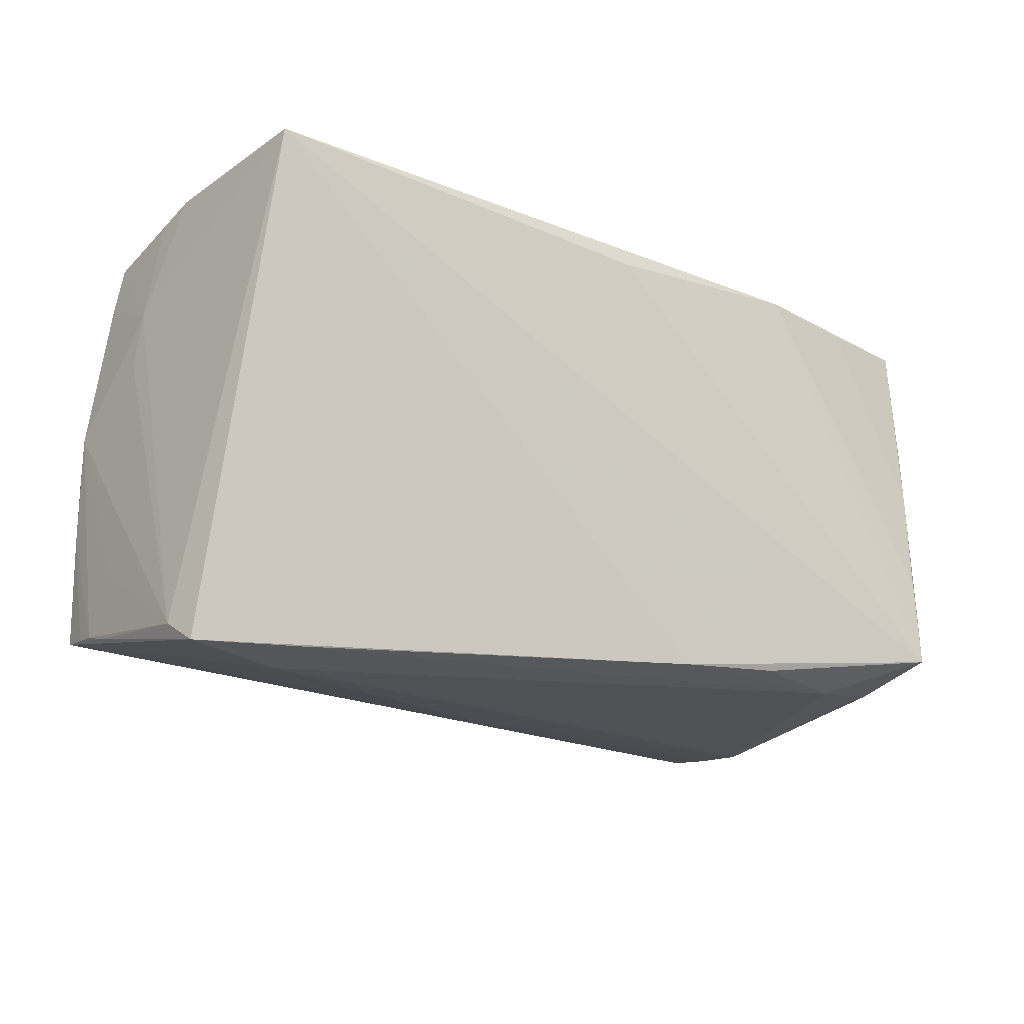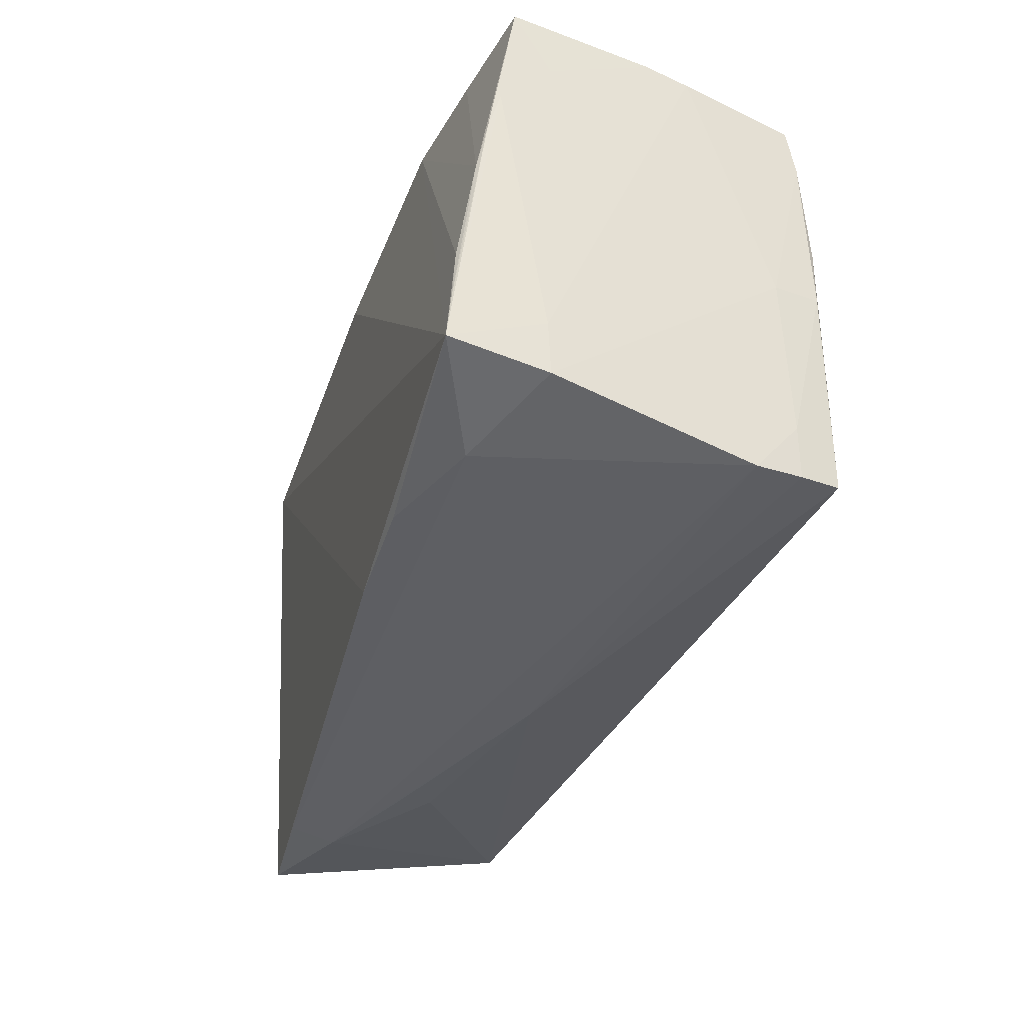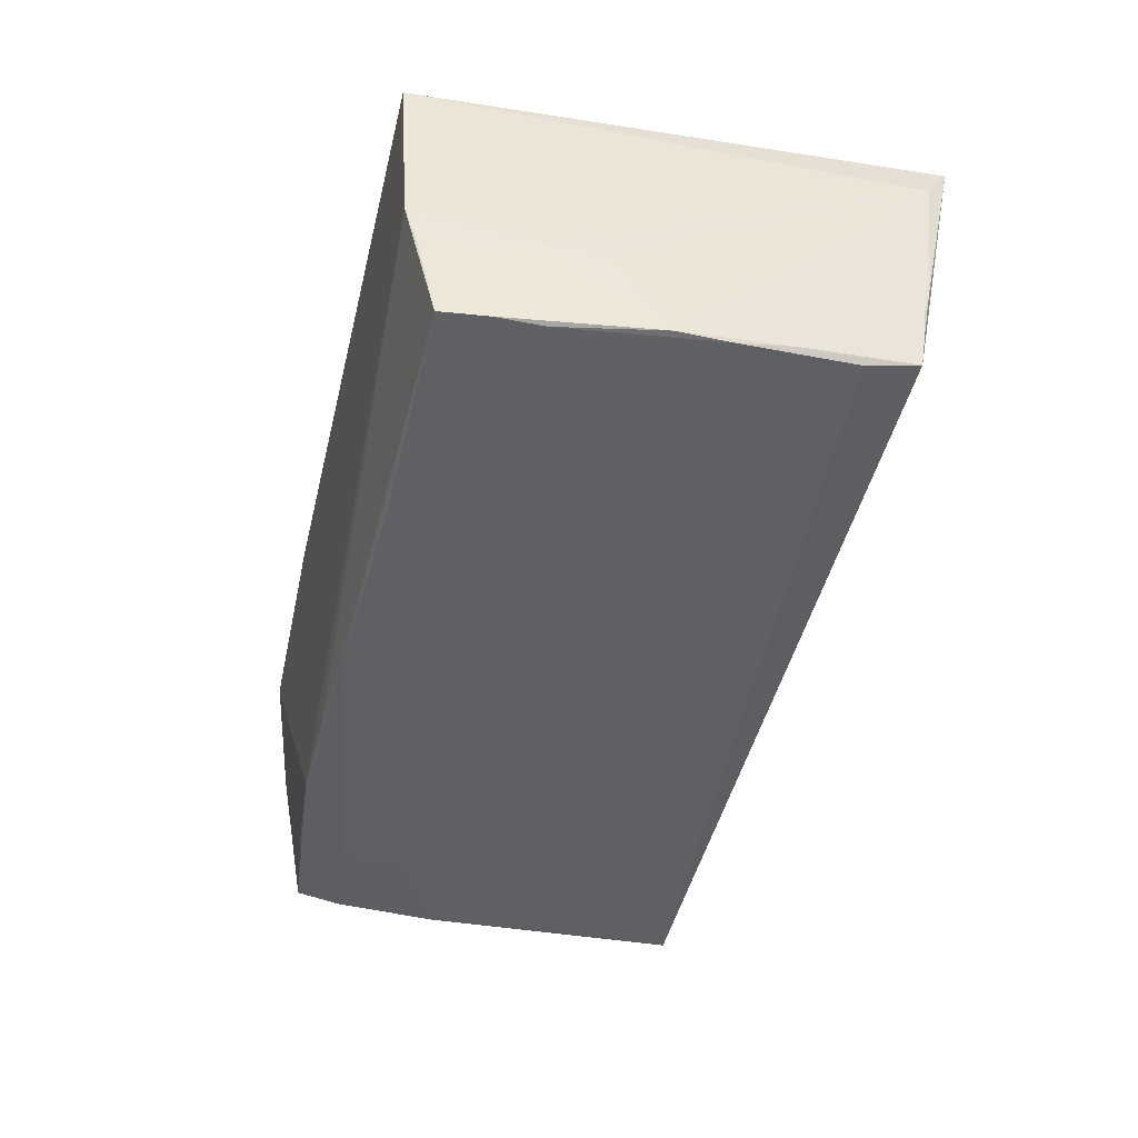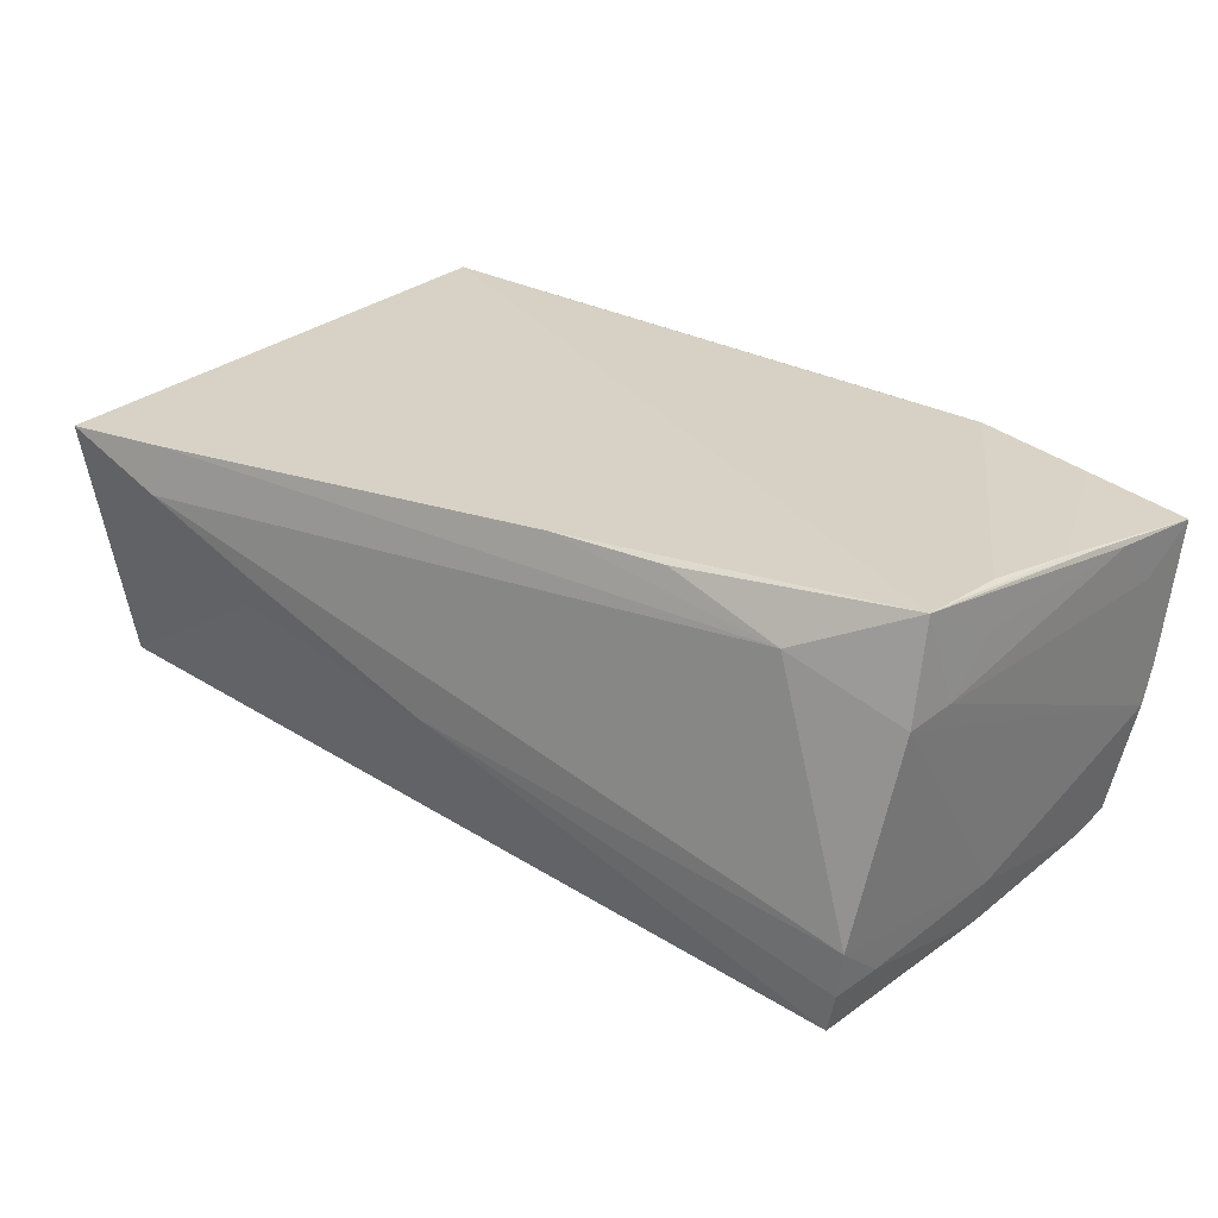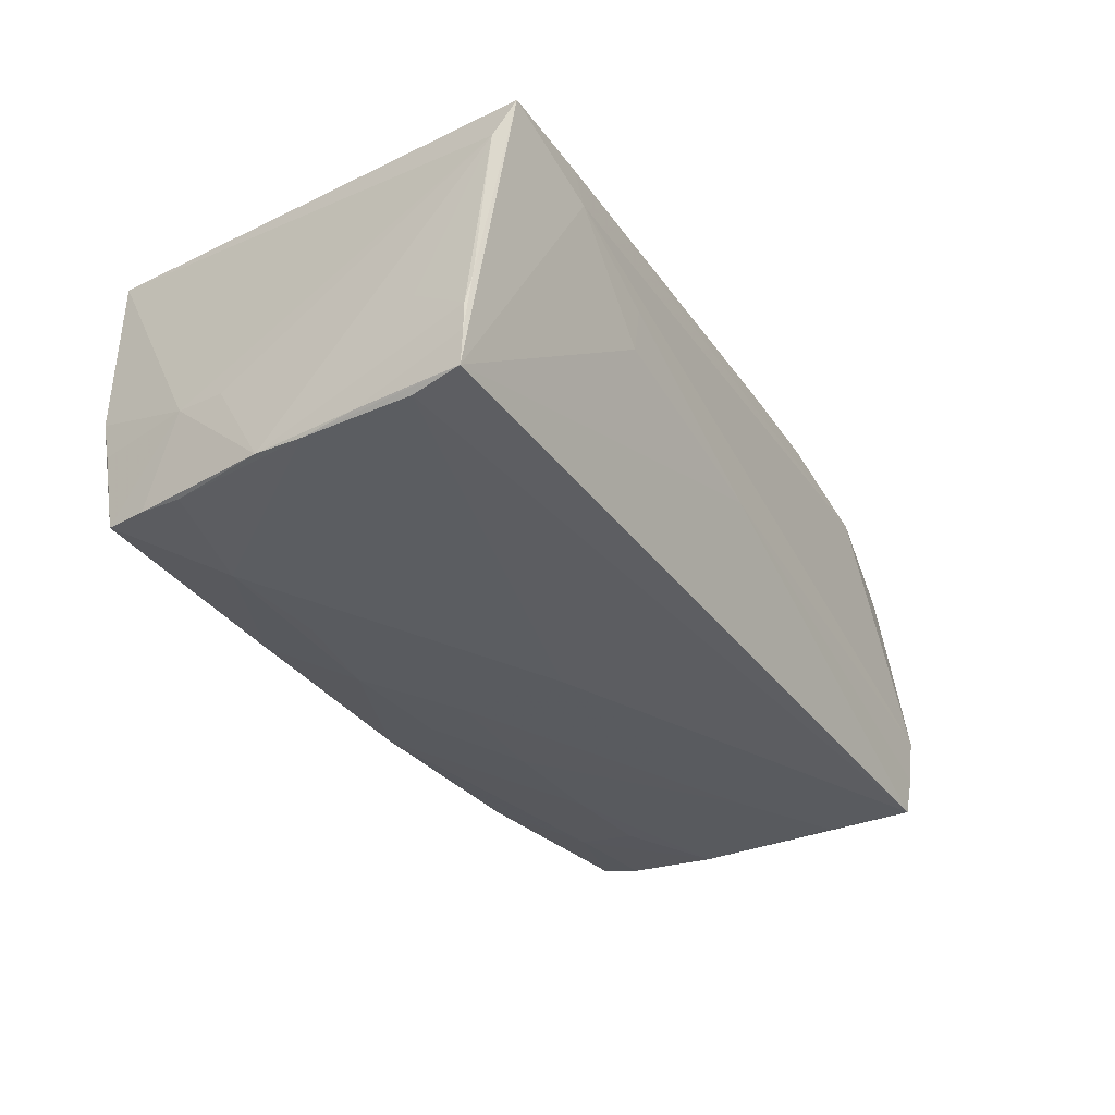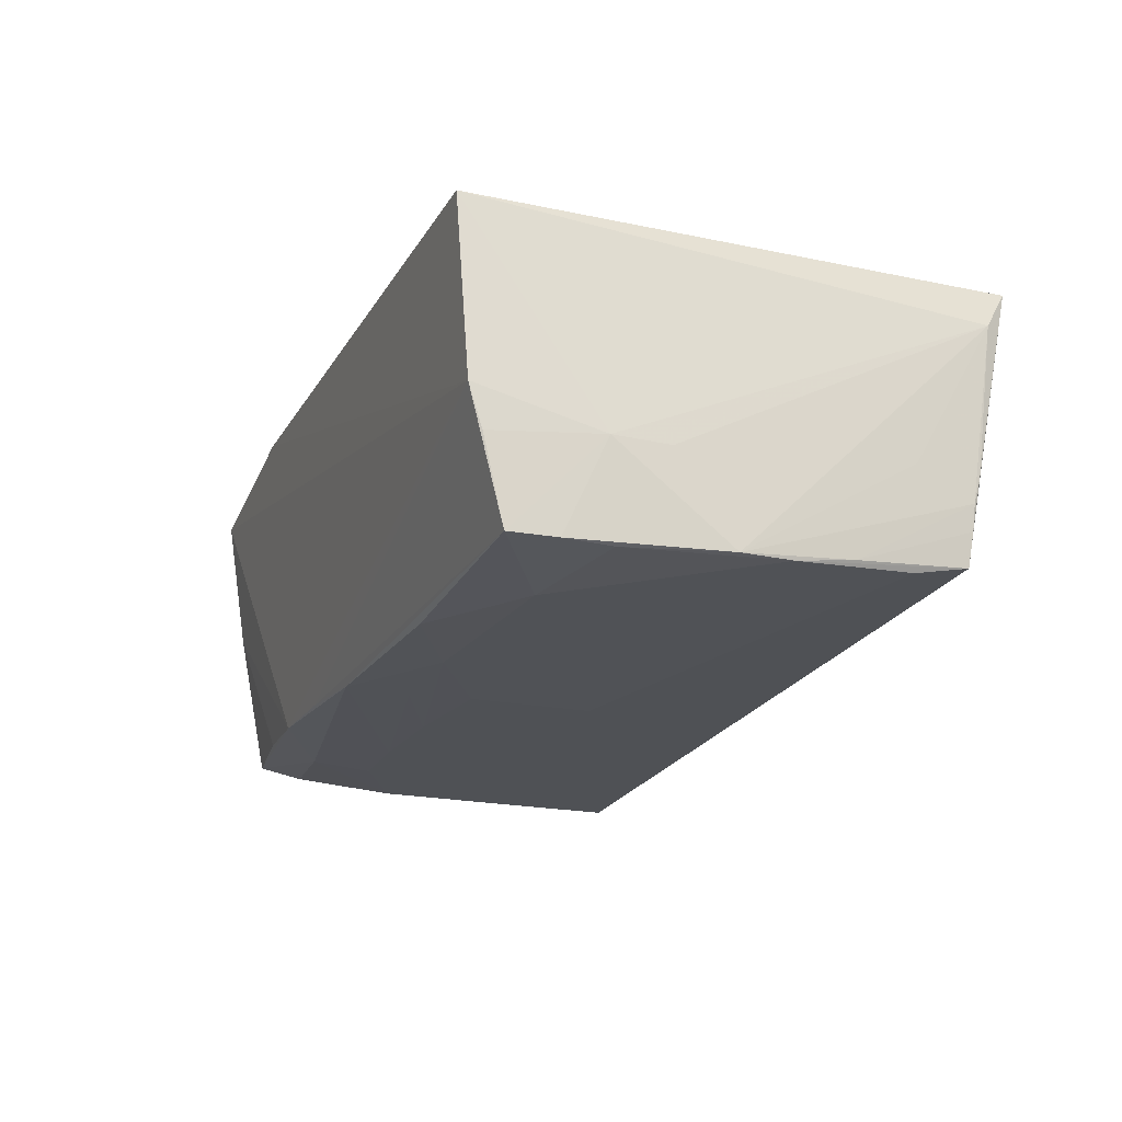
<metadata>
{"format":"obj","ext":"obj","renderer":"f3d","projection":"perspective","resolution":1024,"background":"white","views":[{"elev":-18.9,"azim":-35.9,"up":"+Y"},{"elev":-35.4,"azim":73.1,"up":"+Y"},{"elev":-40.0,"azim":-103.3,"up":"+Z"},{"elev":27.0,"azim":38.6,"up":"+Z"},{"elev":-30.7,"azim":-57.3,"up":"+Z"},{"elev":-16.2,"azim":-111.2,"up":"+Z"}]}
</metadata>
<code>
v -0.055 -0.0256 -0.008013
v 0.001032 0.02574 0.02067
v -0.05406 -0.00524 -0.01596
v -0.0291 -0.02967 0.0007535
v 0.03789 0.01899 -0.0214
v 0.05417 0.02815 0.01436
v 0.05075 -0.01314 0.0202
v 0.04984 -0.001456 -0.0175
v 0.04873 -0.001118 -0.02301
v -0.05478 -0.02537 -0.01099
v 0.05361 0.02101 0.009929
v -0.01402 0.01798 -0.01933
v -0.05437 -0.02487 -0.01482
v 0.05043 0.02312 -0.02044
v 0.05192 0.005114 0.01812
v 0.03458 -0.007068 -0.02319
v -0.05432 -0.03101 0.01614
v -0.02401 0.0239 -0.0179
v -0.05069 0.02394 -0.01515
v -0.02593 0.01567 -0.01868
v -0.04166 -0.03113 0.01111
v -0.02898 -0.0001998 -0.01859
v -0.02926 -0.03036 0.005341
v -0.003307 -0.003798 -0.02102
v 0.05127 -0.01485 0.009917
v -0.05478 -0.01919 -0.004367
v -0.05188 0.01297 -0.01588
v -0.05384 -0.01879 -0.0158
v -0.05249 0.01367 -0.004684
v 0.05328 0.02592 -0.002059
v 0.0479 -0.01959 -0.01924
v 0.05065 -0.007157 0.01983
v 0.01221 0.01197 -0.02115
v 0.04651 -0.01394 -0.02405
v -0.03892 0.01641 -0.01777
v 0.05295 0.02467 -0.007009
v -0.004256 -0.02881 -0.005322
v -0.05037 0.02612 -0.005146
v 0.01033 -0.02455 0.01945
v 0.04787 -0.02565 -0.01416
v 0.04596 -0.02508 -0.02442
v 0.04868 0.005627 -0.02313
v 0.03697 -0.02079 0.02012
v -0.05492 -0.02647 -0.004932
v 0.03772 -0.02343 0.01486
v -0.05312 0.007263 -0.005219
v -0.05503 -0.02848 0.01203
v -0.05 0.02753 -0.0001137
v -0.04832 0.02846 0.02067
v 0.0263 0.01215 -0.02176
v -0.05407 0.0007801 -0.01575
v 0.02631 0.0255 -0.01963
v 0.05338 0.01527 0.01579
v 0.03855 0.02451 -0.0195
v 0.0287 0.02846 0.01869
v -0.002264 0.01065 -0.02047
v 0.05155 -0.008451 0.01517
v 0.0002171 0.01753 -0.02009
v 0.02417 -0.0233 0.01941
v 0.05273 0.01063 0.01708
v -0.05436 -0.01192 -0.01527
v -0.04152 -0.02988 0.01669
v 0.04206 0.02784 0.01669
v 0.001528 0.02483 -0.01938
v 0.03762 0.01152 -0.02227
v -0.05158 0.0185 -0.01547
v 0.04998 0.0179 -0.02167
v 0.0505 -0.01846 0.02067
v 0.05075 -0.02097 0.009456
v 0.04706 -0.02542 -0.01967
v 0.01371 0.02538 -0.01919
f 17 49 47
f 17 13 21
f 21 13 4
f 29 46 47
f 47 49 29
f 40 45 21
f 68 49 39
f 49 17 39
f 68 25 57
f 57 53 68
f 25 53 57
f 21 4 23
f 54 30 14
f 48 29 49
f 49 55 48
f 48 55 6
f 11 30 6
f 6 53 11
f 11 53 25
f 44 17 47
f 47 1 44
f 26 1 47
f 32 55 68
f 2 49 68
f 68 55 2
f 2 55 49
f 68 45 69
f 45 40 69
f 69 25 68
f 14 30 36
f 25 69 36
f 36 11 25
f 30 11 36
f 59 45 68
f 59 39 45
f 45 39 62
f 62 39 17
f 21 45 62
f 62 17 21
f 28 3 22
f 41 13 28
f 13 3 28
f 61 3 13
f 37 40 21
f 21 23 37
f 37 70 40
f 41 70 37
f 37 23 4
f 37 13 41
f 37 4 13
f 19 29 38
f 38 48 19
f 29 48 38
f 10 44 1
f 10 61 13
f 1 61 10
f 13 17 10
f 17 44 10
f 60 53 6
f 68 53 60
f 8 69 40
f 8 36 69
f 68 39 43
f 43 59 68
f 39 59 43
f 51 27 3
f 46 29 51
f 3 61 51
f 47 46 51
f 51 26 47
f 1 26 51
f 51 61 1
f 22 3 35
f 3 27 35
f 7 32 68
f 68 60 7
f 6 55 63
f 40 70 31
f 31 8 40
f 31 70 41
f 27 51 66
f 19 35 66
f 66 35 27
f 66 29 19
f 66 51 29
f 22 35 24
f 24 28 22
f 41 28 24
f 41 34 42
f 32 7 15
f 15 7 60
f 55 32 15
f 15 63 55
f 15 60 6
f 6 63 15
f 16 34 41
f 41 24 16
f 16 42 34
f 52 54 14
f 52 48 6
f 6 30 52
f 30 54 52
f 18 35 19
f 19 64 18
f 18 12 35
f 64 12 18
f 41 42 9
f 9 31 41
f 8 31 9
f 5 52 14
f 64 52 5
f 20 24 35
f 35 12 20
f 58 64 50
f 58 12 64
f 56 16 24
f 24 20 56
f 56 20 12
f 48 52 71
f 71 52 64
f 19 48 71
f 71 64 19
f 67 9 42
f 67 5 14
f 42 5 67
f 8 9 67
f 14 36 67
f 36 8 67
f 65 42 50
f 65 5 42
f 50 64 65
f 64 5 65
f 16 56 33
f 50 42 33
f 42 16 33
f 33 58 50
f 12 58 33
f 33 56 12

</code>
